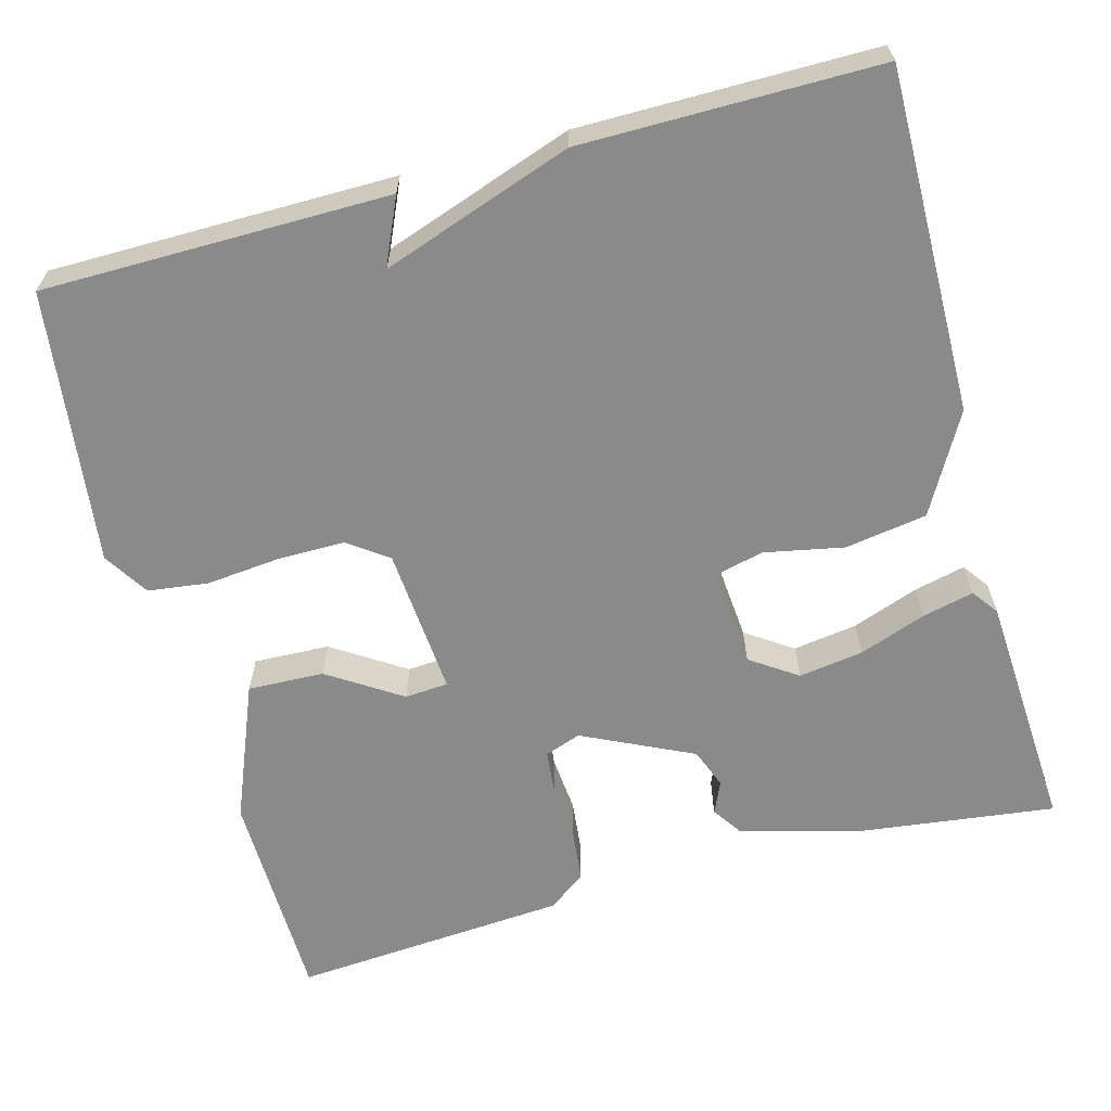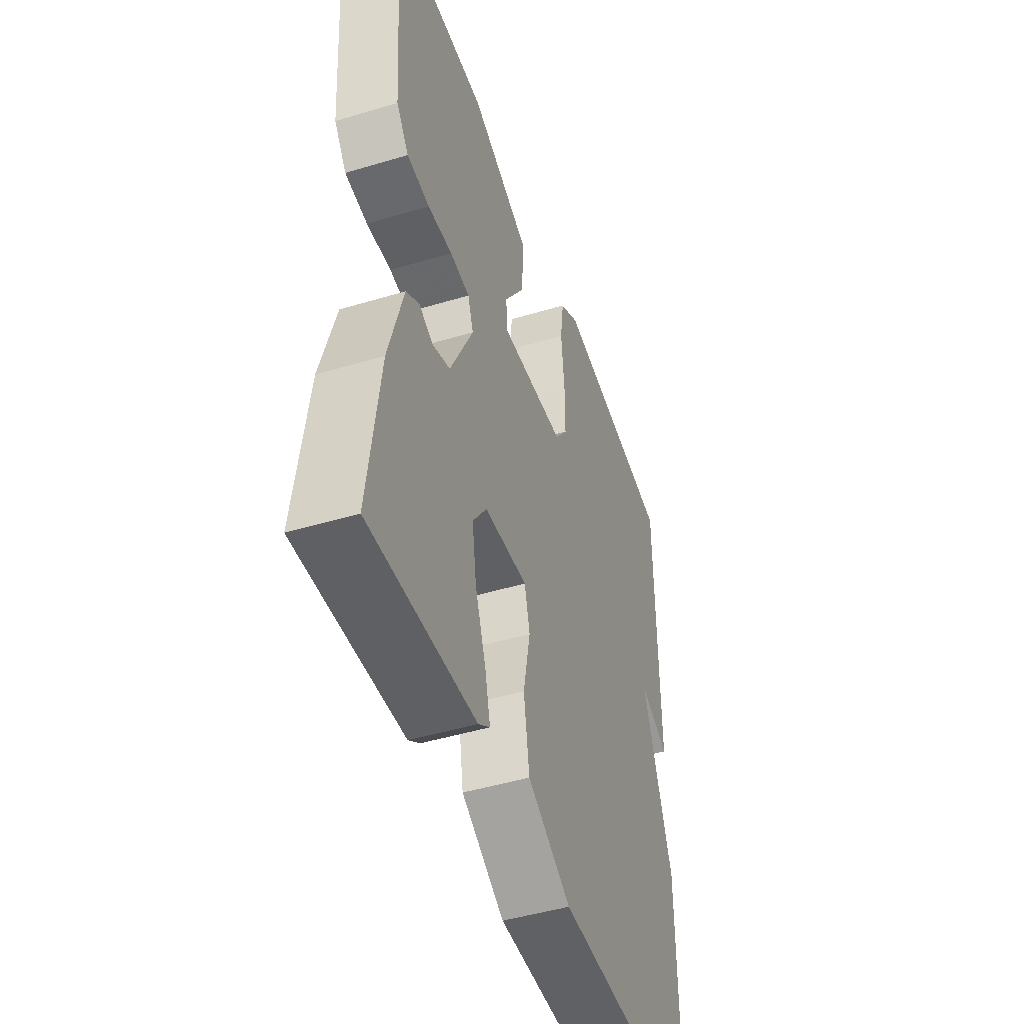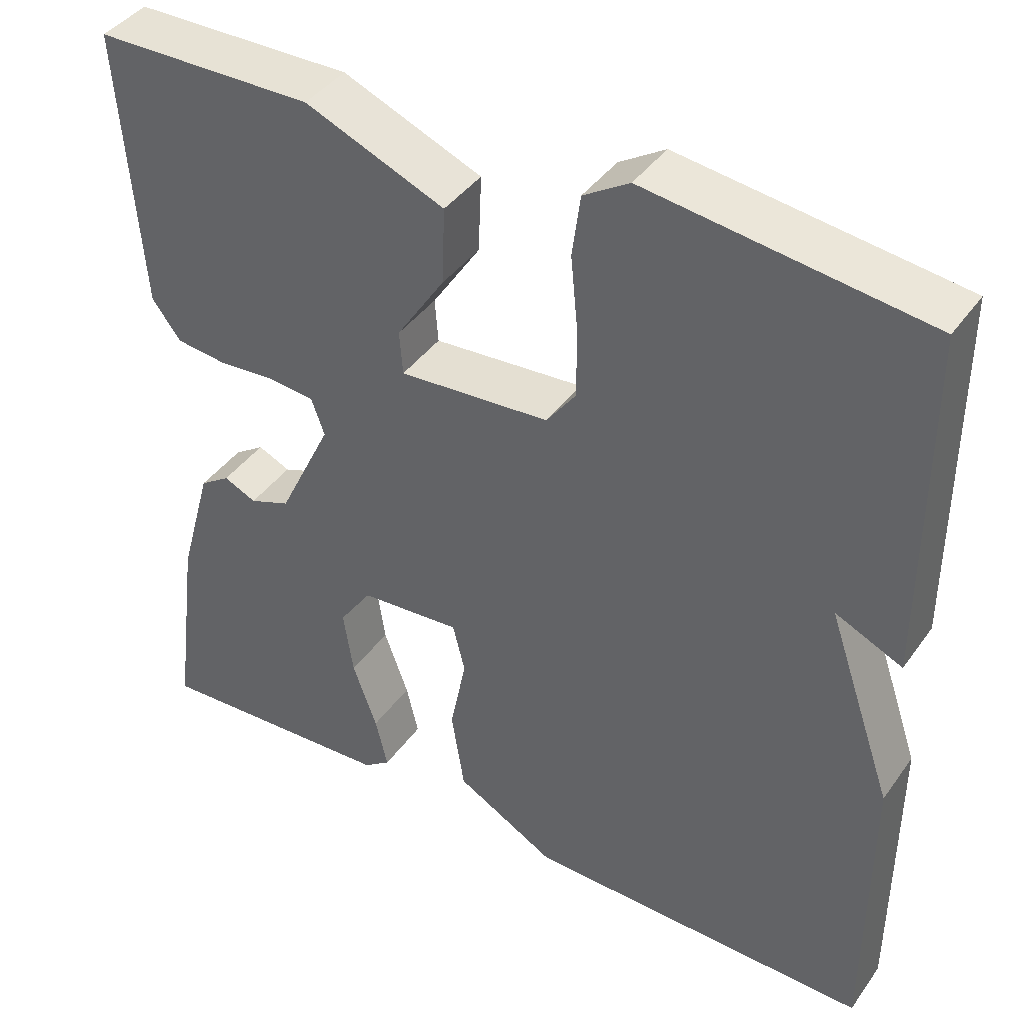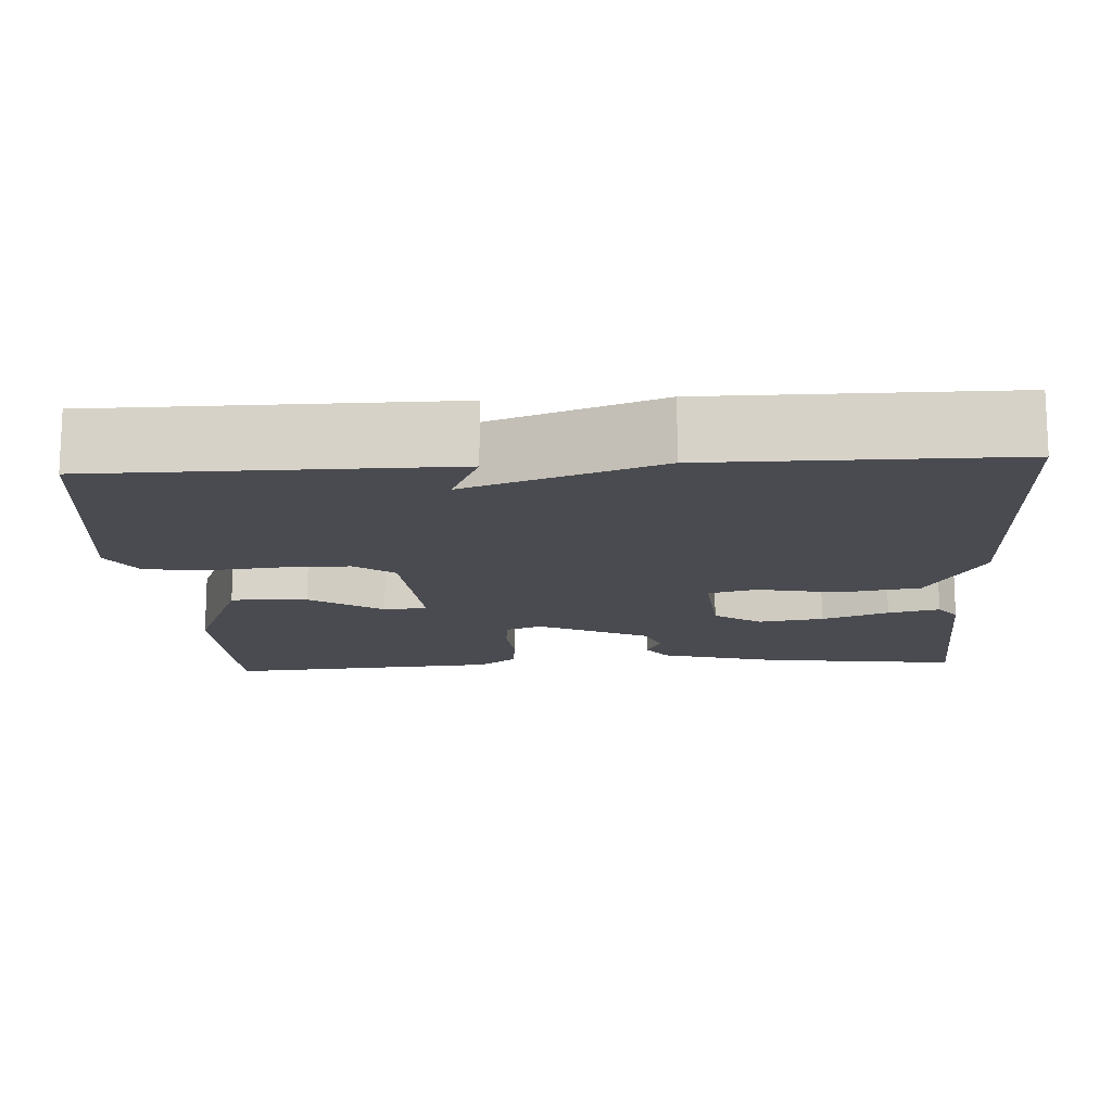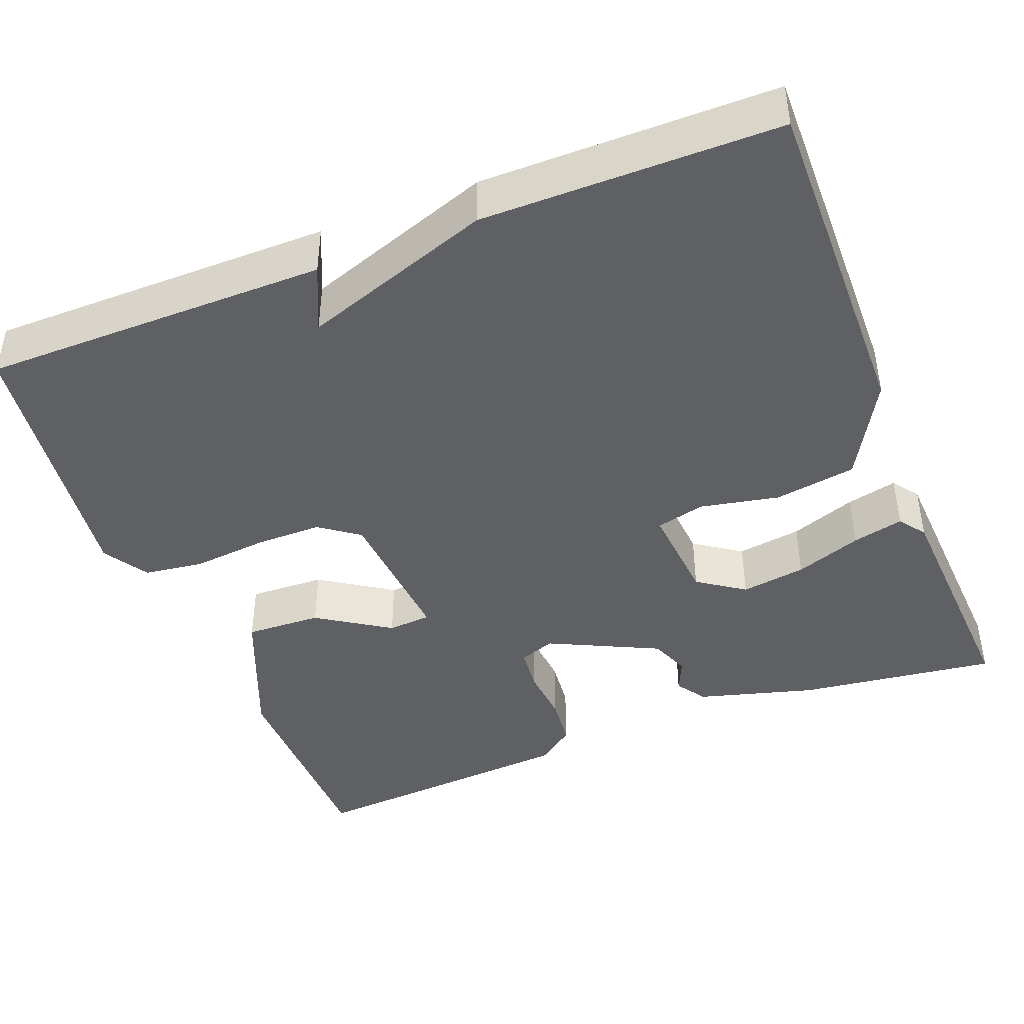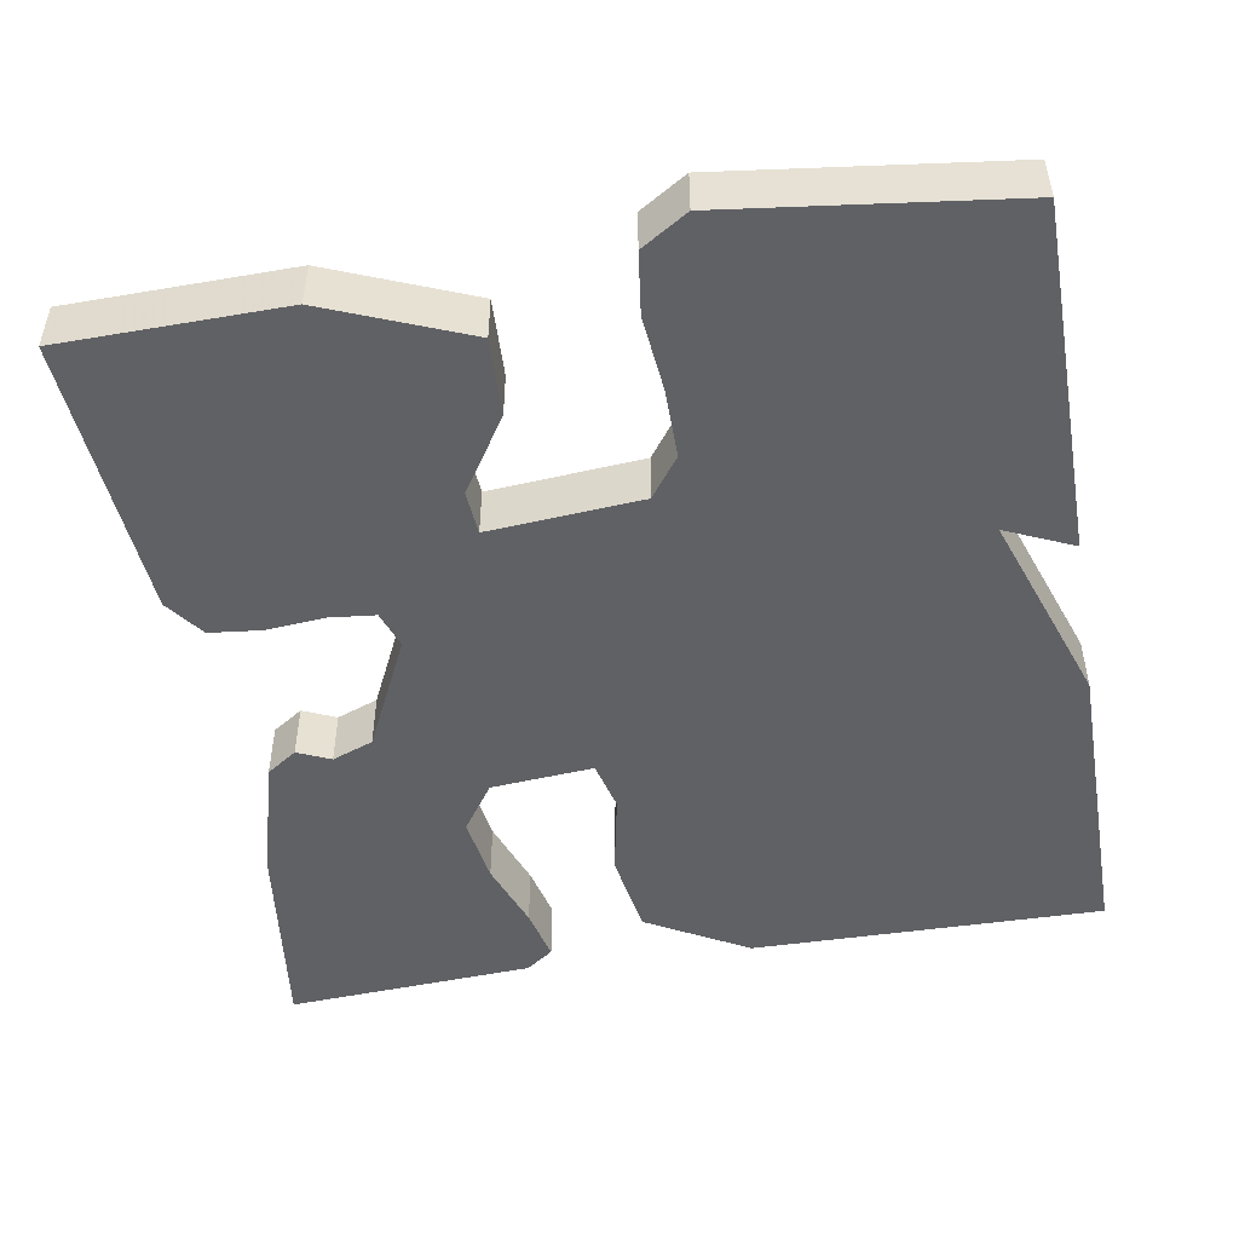
<metadata>
{"format":"obj","ext":"obj","renderer":"f3d","projection":"perspective","resolution":1024,"background":"white","views":[{"elev":-63.5,"azim":105.4,"up":"+Y"},{"elev":-47.0,"azim":-71.2,"up":"+Z"},{"elev":41.3,"azim":32.4,"up":"+Z"},{"elev":-14.5,"azim":93.5,"up":"+Y"},{"elev":-43.2,"azim":111.4,"up":"+Y"},{"elev":-49.4,"azim":9.8,"up":"+Y"}]}
</metadata>
<code>
v -0.5 0.07 -0.5
v -0.468 0.07 -0.253
v -0.427 0.07 -0.106
v -0.39 0.07 -0.081
v -0.35 0.07 -0.099
v -0.3 0.07 -0.08
v -0.234 0.07 0.057
v -0.25 0.07 0.102
v -0.306 0.07 0.108
v -0.376 0.07 0.102
v -0.44 0.07 0.109
v -0.475 0.07 0.156
v -0.5 0.07 0.5
v -0.231 0.07 0.504
v -0.06 0.07 0.434
v -0.064 0.07 0.339
v -0.123 0.07 0.249
v -0.119 0.07 0.195
v 0.066 0.07 0.209
v 0.102 0.07 0.258
v 0.102 0.07 0.341
v 0.093 0.07 0.434
v 0.103 0.07 0.509
v 0.159 0.07 0.544
v 0.5 0.07 0.5
v 0.501 0.07 0.069
v 0.419 0.07 0.106
v 0.501 0.07 -0.131
v 0.5 0.07 -0.5
v 0.074 0.07 -0.494
v -0.049 0.07 -0.425
v -0.065 0.07 -0.323
v -0.045 0.07 -0.224
v -0.06 0.07 -0.163
v -0.184 0.07 -0.173
v -0.224 0.07 -0.231
v -0.212 0.07 -0.312
v -0.182 0.07 -0.395
v -0.167 0.07 -0.459
v -0.2 0.07 -0.483
v -0.5 0 -0.5
v -0.468 0 -0.253
v -0.427 0 -0.106
v -0.39 0 -0.081
v -0.35 0 -0.099
v -0.3 0 -0.08
v -0.234 0 0.057
v -0.25 0 0.102
v -0.306 0 0.108
v -0.376 0 0.102
v -0.44 0 0.109
v -0.475 0 0.156
v -0.5 0 0.5
v -0.231 0 0.504
v -0.06 0 0.434
v -0.064 0 0.339
v -0.123 0 0.249
v -0.119 0 0.195
v 0.066 0 0.209
v 0.102 0 0.258
v 0.102 0 0.341
v 0.093 0 0.434
v 0.103 0 0.509
v 0.159 0 0.544
v 0.5 0 0.5
v 0.501 0 0.069
v 0.419 0 0.106
v 0.501 0 -0.131
v 0.5 0 -0.5
v 0.074 0 -0.494
v -0.049 0 -0.425
v -0.065 0 -0.323
v -0.045 0 -0.224
v -0.06 0 -0.163
v -0.184 0 -0.173
v -0.224 0 -0.231
v -0.212 0 -0.312
v -0.182 0 -0.395
v -0.167 0 -0.459
v -0.2 0 -0.483
f 3 4 5
f 2 3 5
f 1 2 5
f 40 1 5
f 39 40 5
f 38 39 5
f 37 38 5
f 36 37 5 6
f 35 36 6 7
f 34 35 7
f 31 32 33
f 30 31 33
f 29 30 33
f 28 29 33
f 27 28 33
f 27 33 34
f 25 26 27
f 24 25 27
f 23 24 27
f 22 23 27
f 21 22 27
f 20 21 27
f 19 20 27 34
f 34 7 8
f 19 34 8
f 18 19 8
f 15 16 17
f 14 15 17
f 13 14 17
f 12 13 17
f 11 12 17
f 10 11 17
f 9 10 17
f 8 9 17 18
f 45 44 43
f 45 43 42
f 45 42 41
f 45 41 80
f 45 80 79
f 45 79 78
f 45 78 77
f 46 45 77 76
f 47 46 76 75
f 47 75 74
f 73 72 71
f 73 71 70
f 73 70 69
f 73 69 68
f 73 68 67
f 74 73 67
f 67 66 65
f 67 65 64
f 67 64 63
f 67 63 62
f 67 62 61
f 67 61 60
f 74 67 60 59
f 48 47 74
f 48 74 59
f 48 59 58
f 57 56 55
f 57 55 54
f 57 54 53
f 57 53 52
f 57 52 51
f 57 51 50
f 57 50 49
f 58 57 49 48
f 1 41 42 2
f 2 42 43 3
f 3 43 44 4
f 4 44 45 5
f 5 45 46 6
f 6 46 47 7
f 7 47 48 8
f 8 48 49 9
f 9 49 50 10
f 10 50 51 11
f 11 51 52 12
f 12 52 53 13
f 13 53 54 14
f 14 54 55 15
f 15 55 56 16
f 16 56 57 17
f 17 57 58 18
f 18 58 59 19
f 19 59 60 20
f 20 60 61 21
f 21 61 62 22
f 22 62 63 23
f 23 63 64 24
f 24 64 65 25
f 25 65 66 26
f 26 66 67 27
f 27 67 68 28
f 28 68 69 29
f 29 69 70 30
f 30 70 71 31
f 31 71 72 32
f 32 72 73 33
f 33 73 74 34
f 34 74 75 35
f 35 75 76 36
f 36 76 77 37
f 37 77 78 38
f 38 78 79 39
f 39 79 80 40
f 40 80 41 1

</code>
